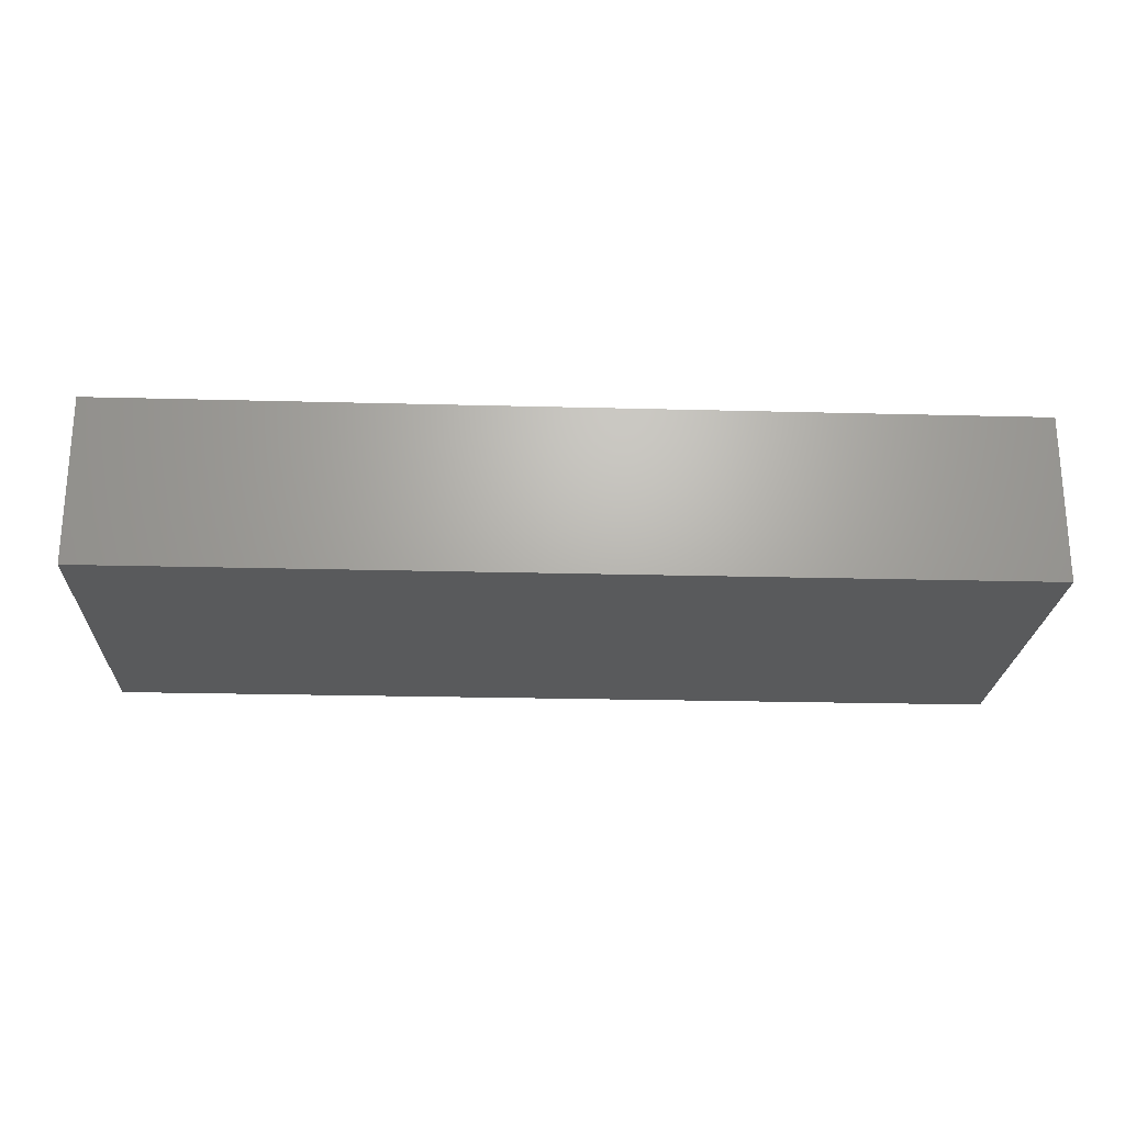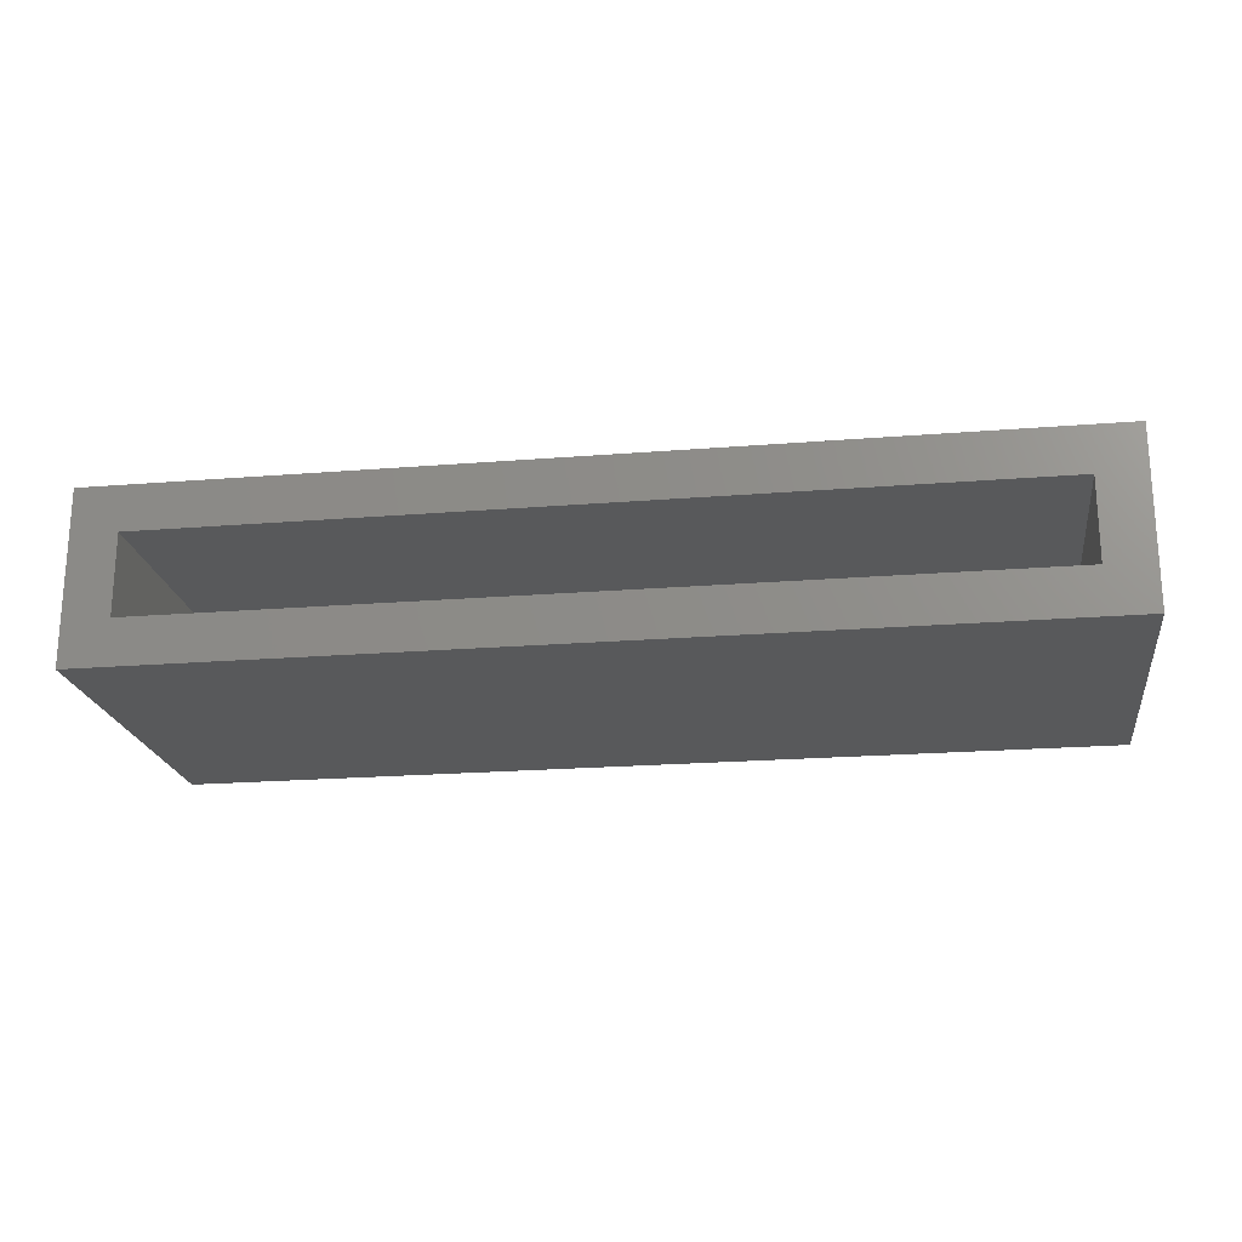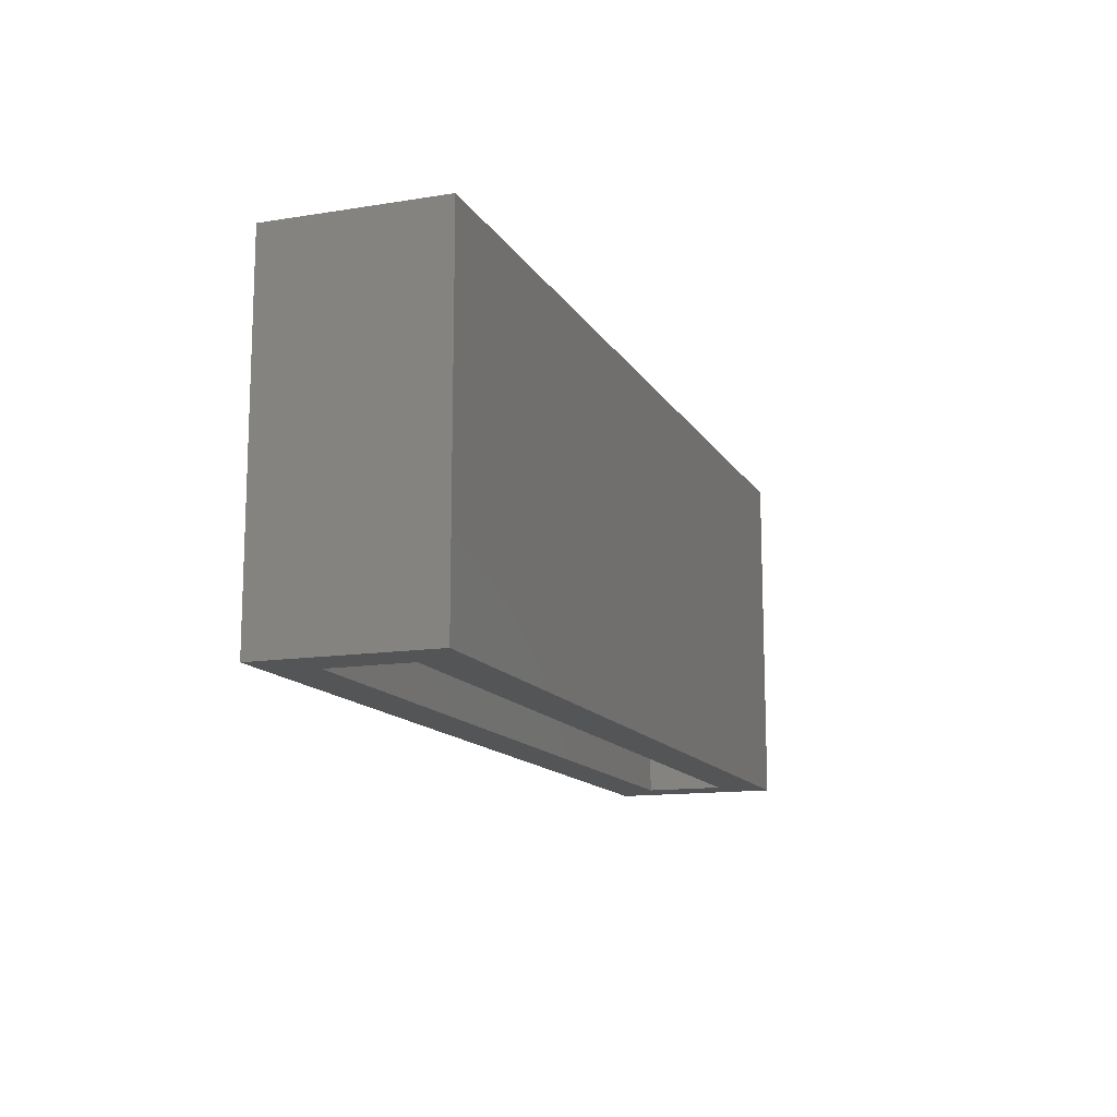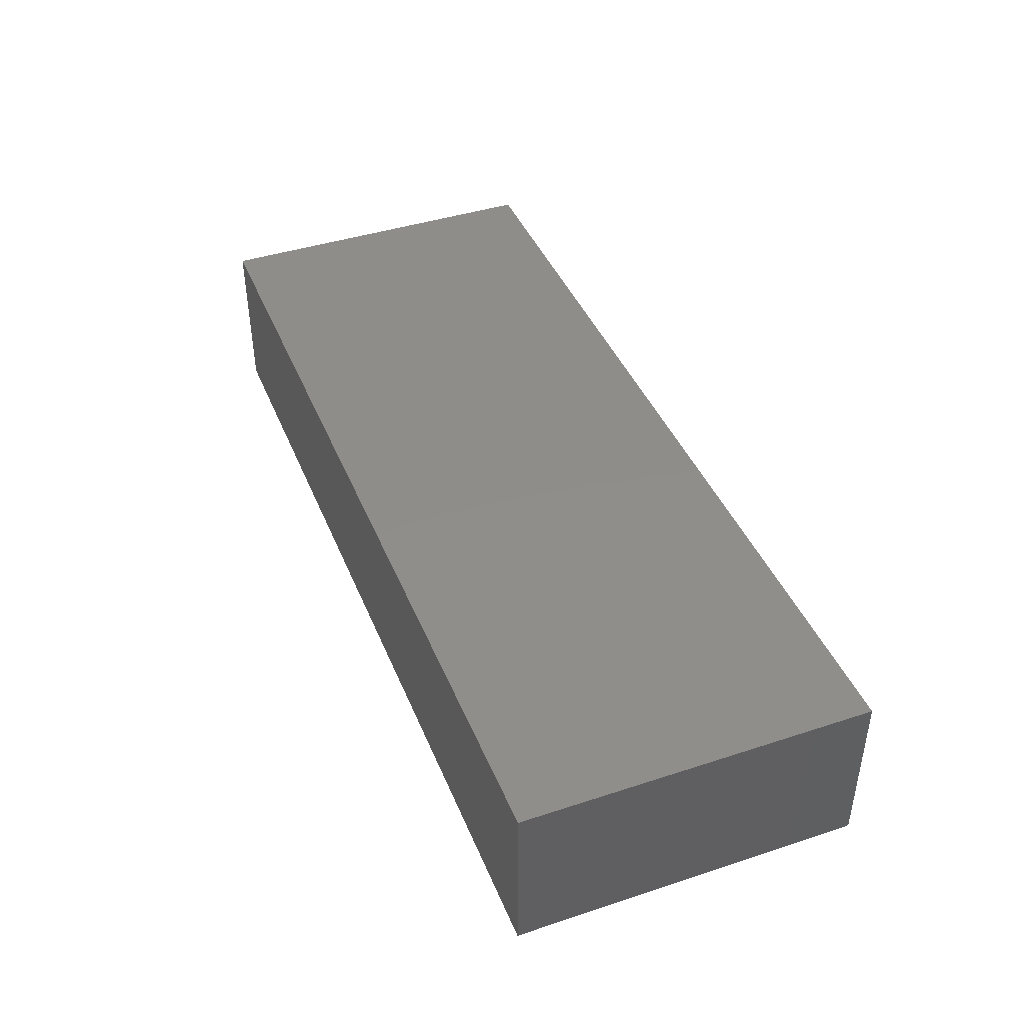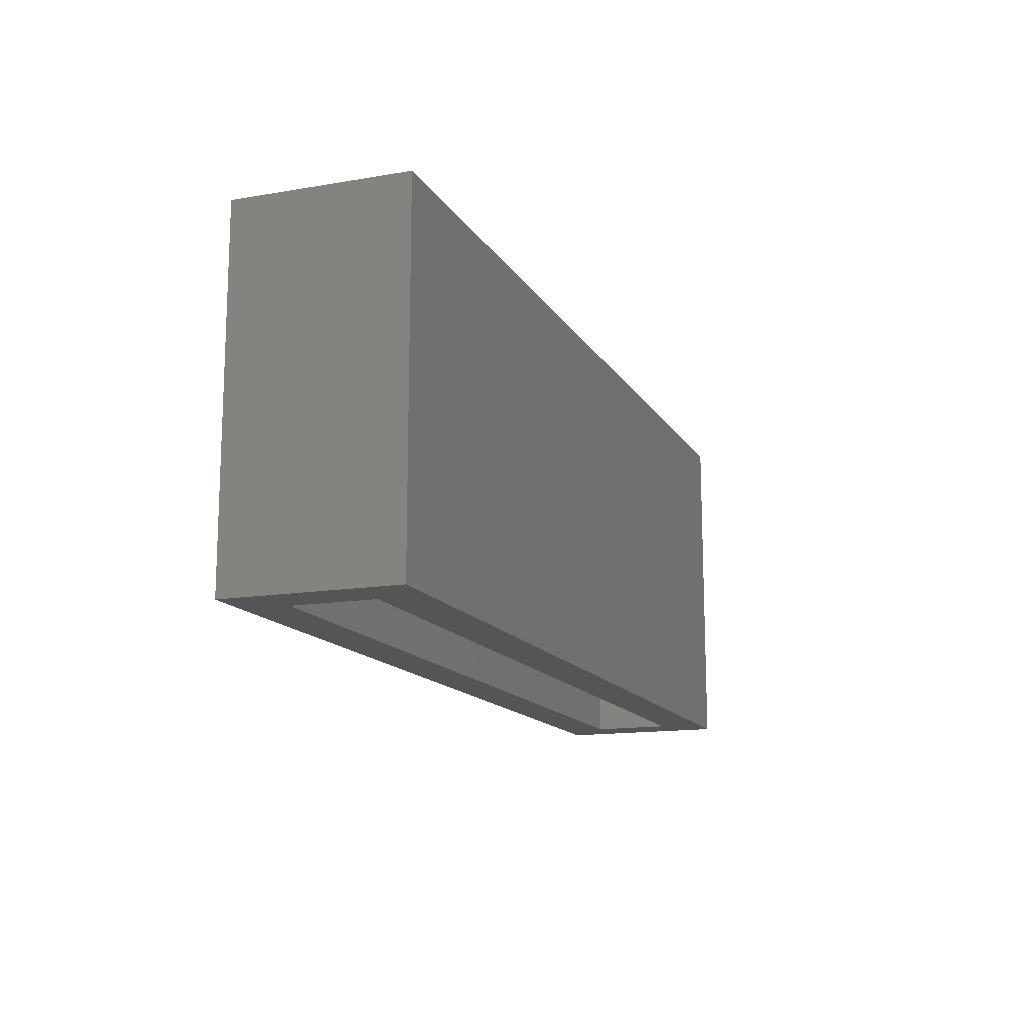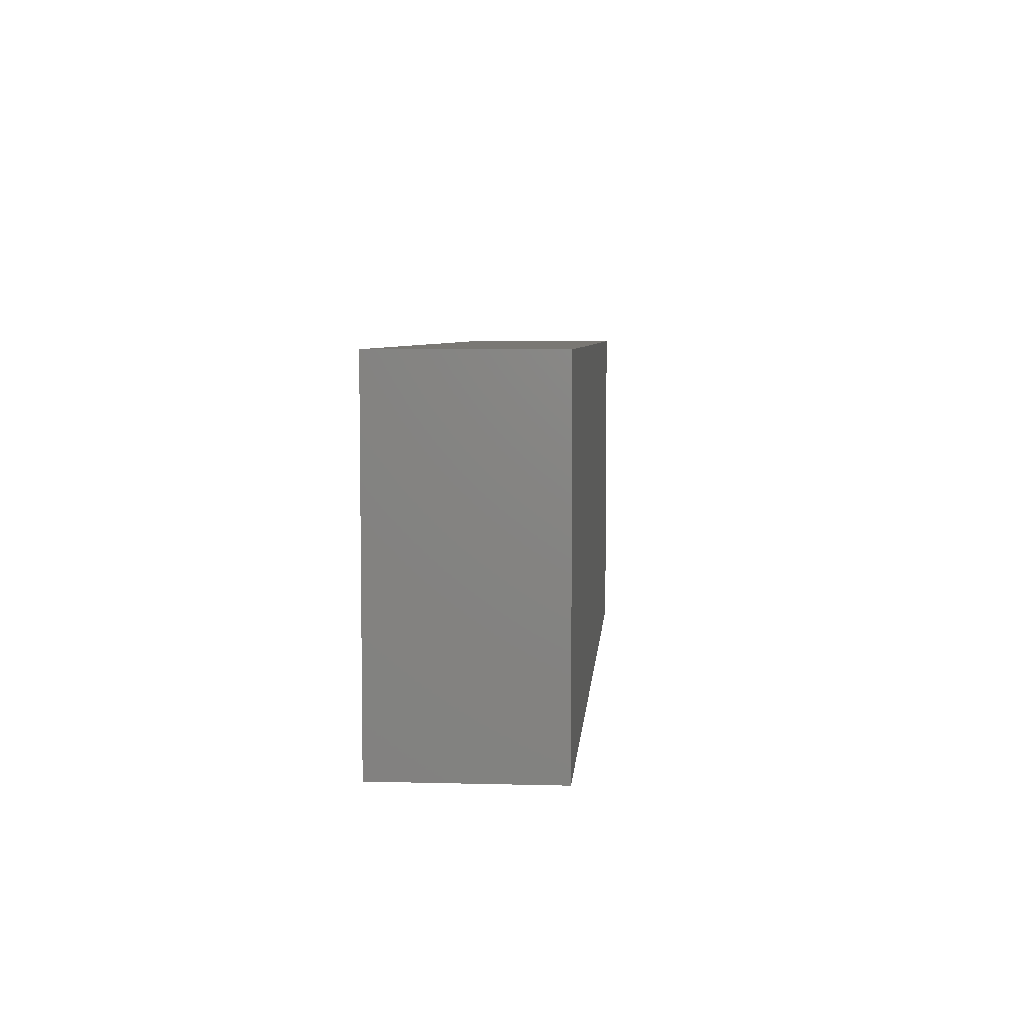
<metadata>
{"format":"stl","ext":"stl","renderer":"f3d","projection":"perspective","resolution":1024,"background":"white","views":[{"elev":-22.9,"azim":177.4,"up":"+Z"},{"elev":-20.8,"azim":8.3,"up":"+Z"},{"elev":-13.3,"azim":110.0,"up":"+Y"},{"elev":42.3,"azim":-111.4,"up":"+Z"},{"elev":-14.2,"azim":-69.4,"up":"+Y"},{"elev":5.7,"azim":94.6,"up":"+Y"}]}
</metadata>
<code>
# stl→obj: 16 verts, 28 faces
v 0.8125 -0.2891 0.2031
v 0.7422 -0.2891 0.1328
v 0.8125 -0.2891 -0.0625
v 0.7422 -0.2891 0.007812
v -0.6328 -0.2891 -0.0625
v -0.5625 -0.2891 0.007812
v -0.6328 -0.2891 0.2031
v -0.5625 -0.2891 0.1328
v 0.7422 0.1896 0.1328
v 0.7422 0.1896 0.007812
v -0.5625 0.1896 0.1328
v -0.5625 0.1896 0.007812
v 0.8125 0.2599 0.2031
v 0.8125 0.2599 -0.0625
v -0.6328 0.2599 0.2031
v -0.6328 0.2599 -0.0625
f 1 2 3
f 3 2 4
f 3 4 5
f 5 4 6
f 5 6 7
f 7 6 8
f 7 8 1
f 1 8 2
f 2 9 4
f 4 9 10
f 11 8 12
f 12 8 6
f 12 6 10
f 10 6 4
f 11 9 8
f 8 9 2
f 1 3 13
f 13 3 14
f 13 14 15
f 15 14 16
f 15 16 7
f 7 16 5
f 16 14 5
f 5 14 3
f 15 7 13
f 13 7 1
f 9 11 10
f 10 11 12

</code>
